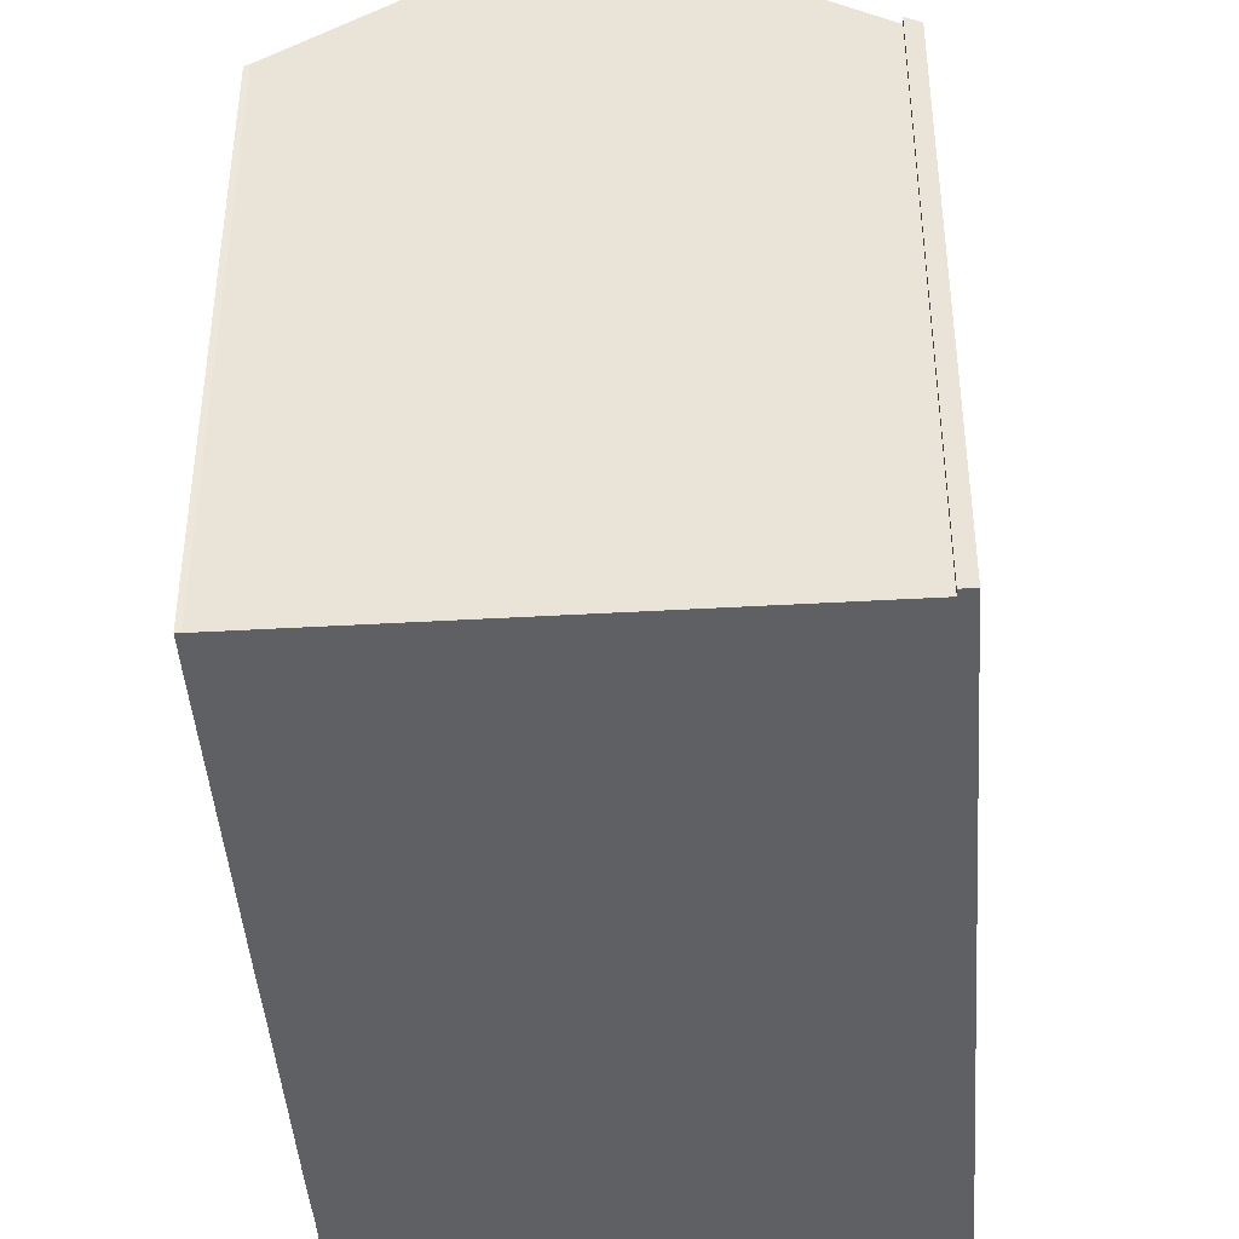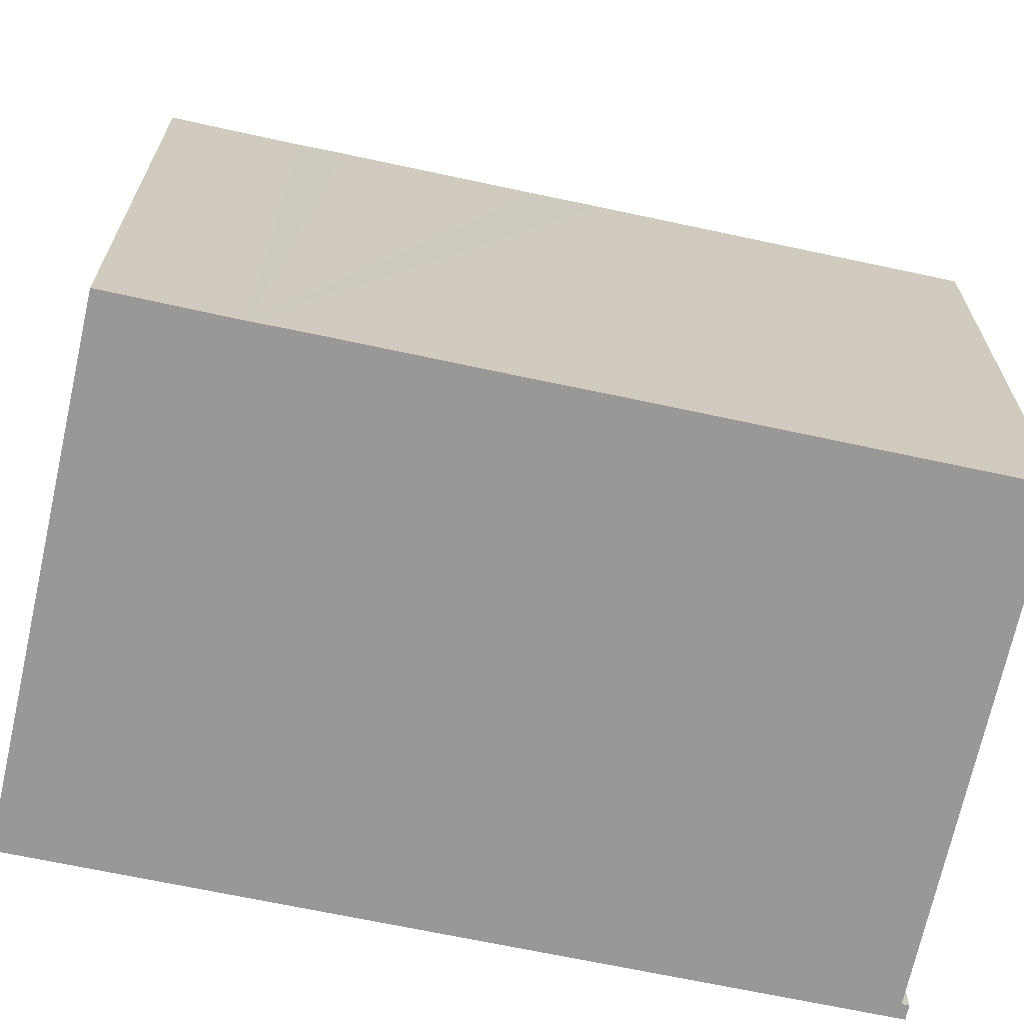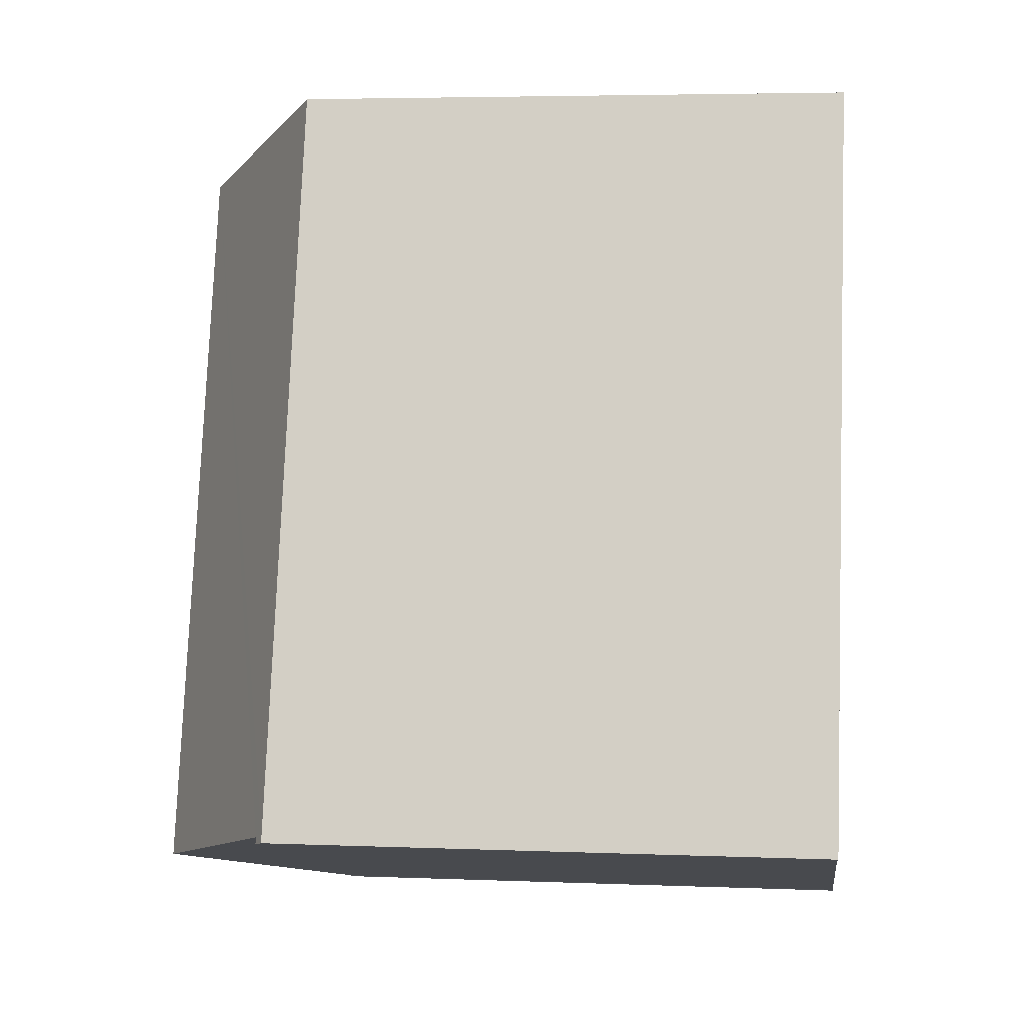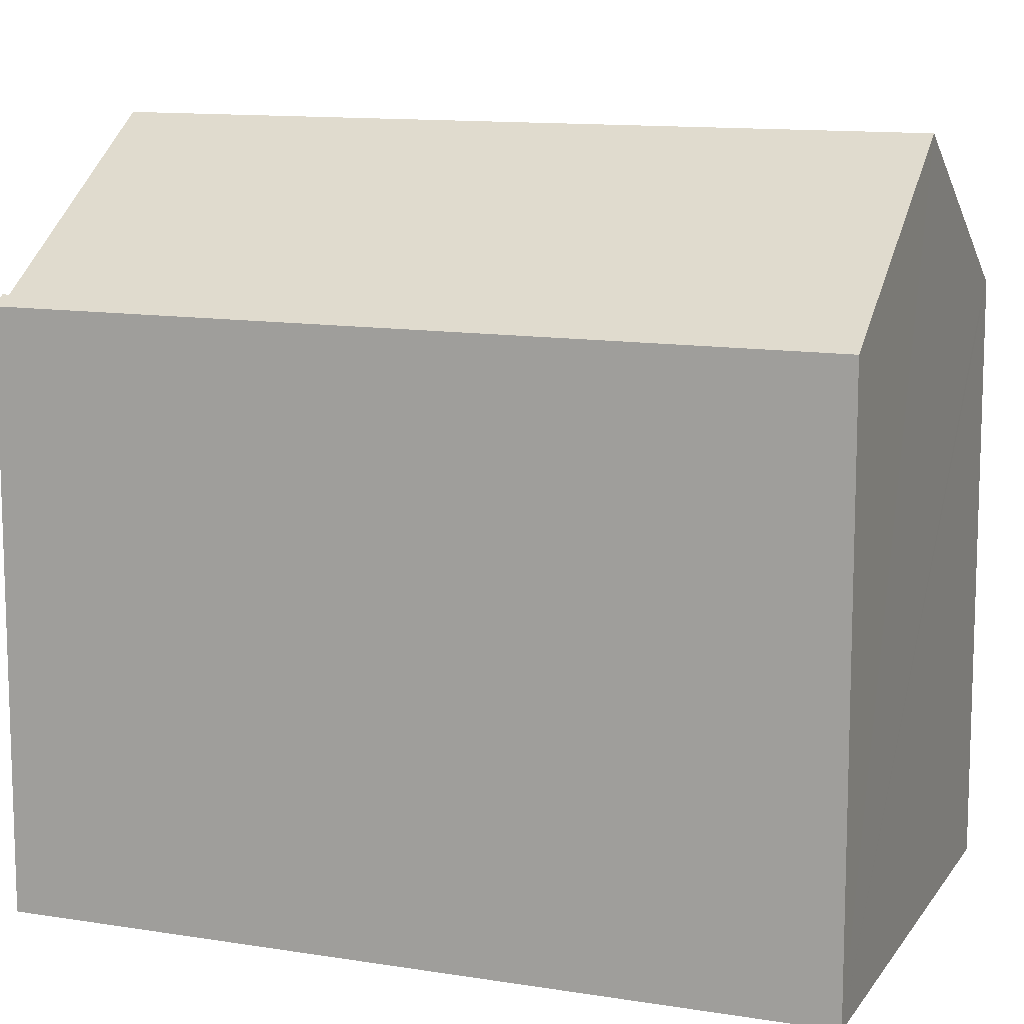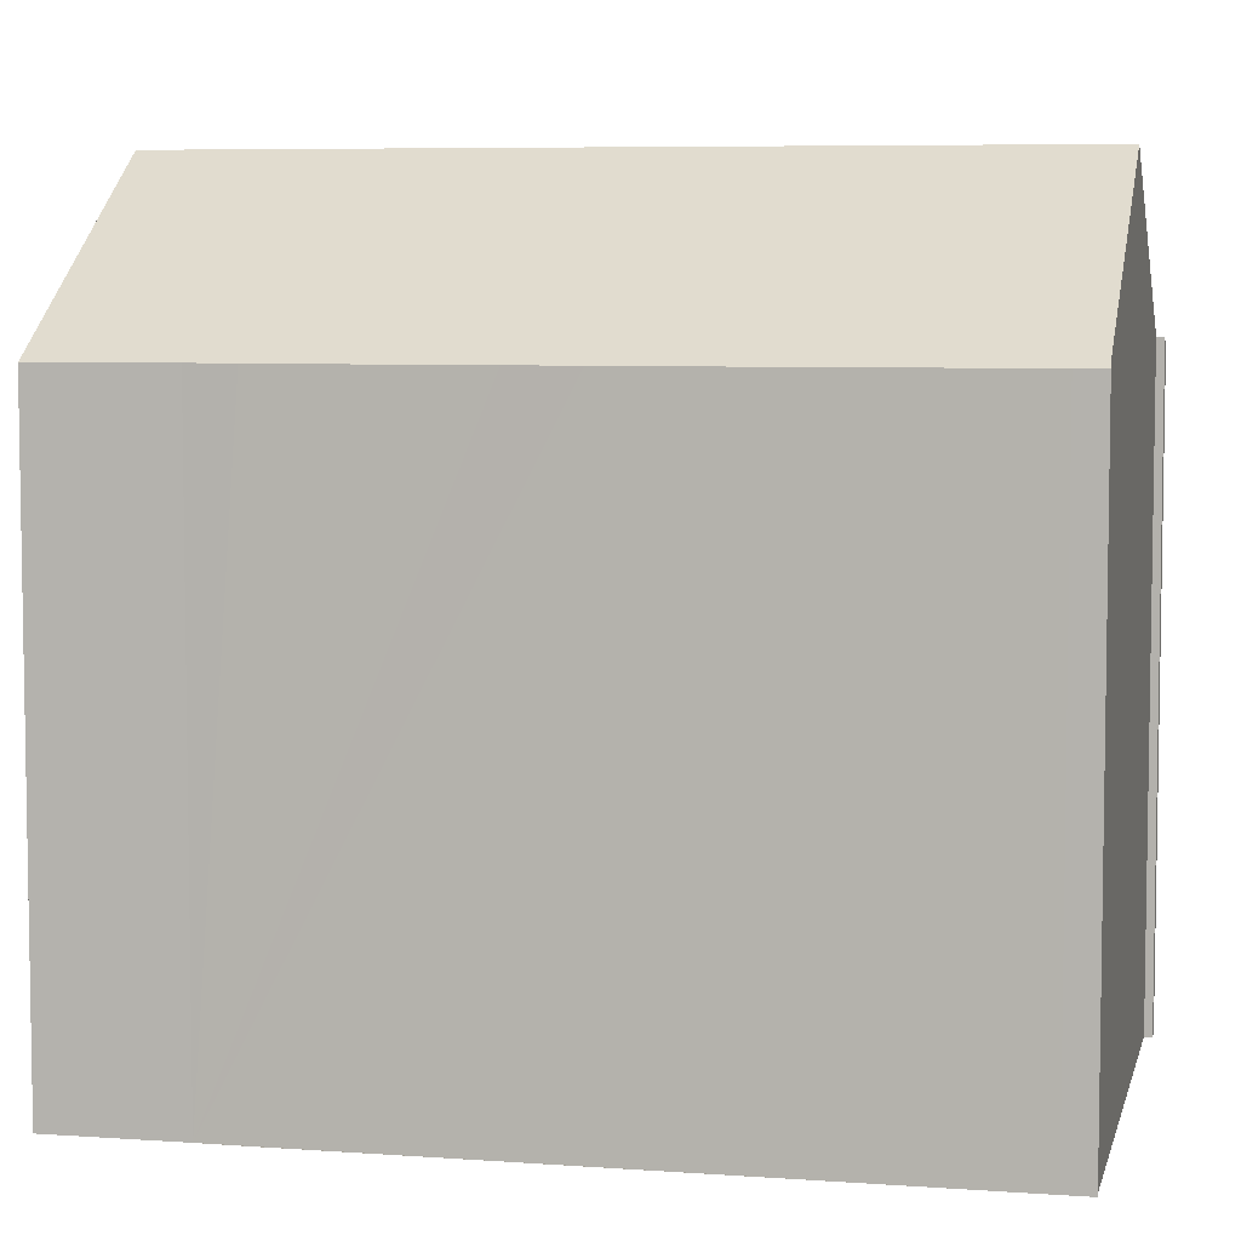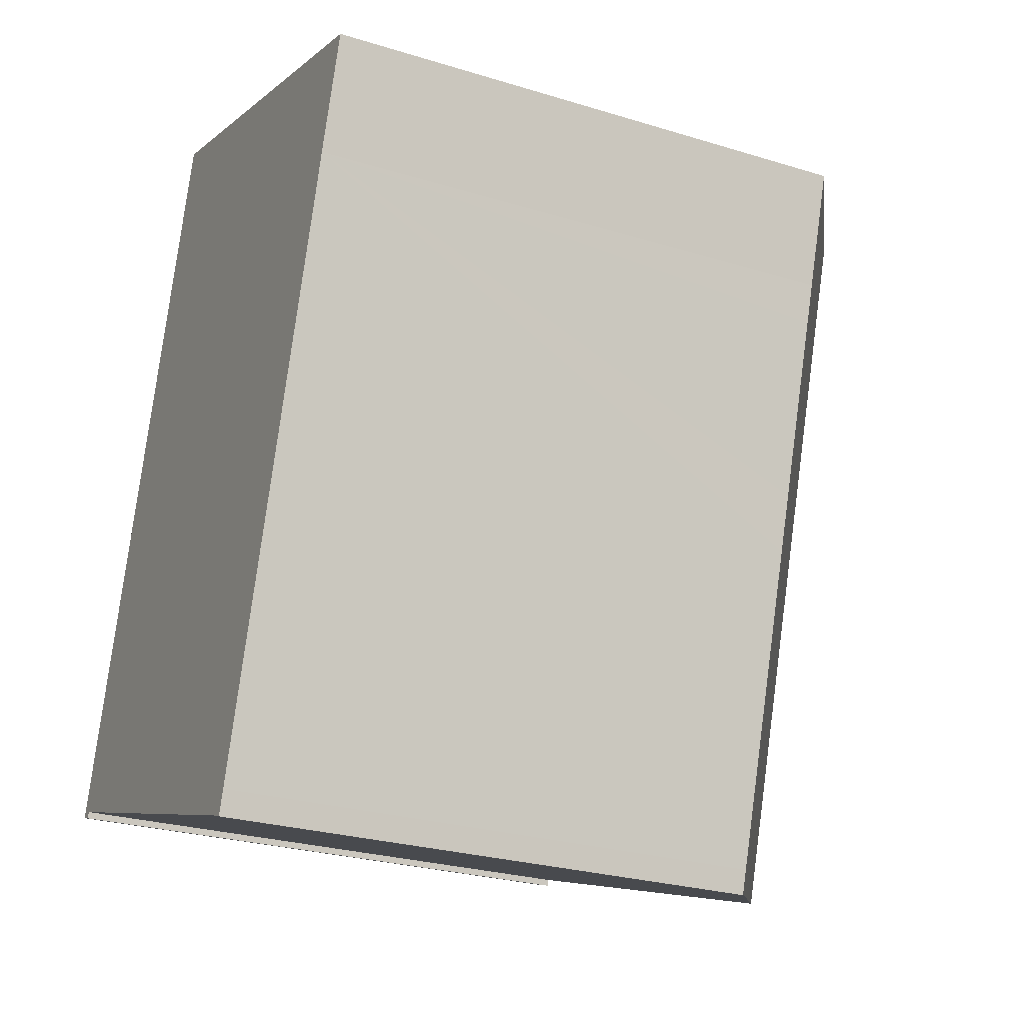
<metadata>
{"format":"obj","ext":"obj","renderer":"f3d","projection":"perspective","resolution":1024,"background":"white","views":[{"elev":-43.2,"azim":-158.4,"up":"+Y"},{"elev":-68.7,"azim":95.6,"up":"+Y"},{"elev":4.5,"azim":-82.7,"up":"+Z"},{"elev":11.8,"azim":-51.0,"up":"+Y"},{"elev":6.4,"azim":120.2,"up":"+Y"},{"elev":-26.4,"azim":64.2,"up":"+Z"}]}
</metadata>
<code>
v  12.71 15.38 -3.857
v  13.05 15.29 -3.252
v  12.83 15.3 -3.915
v  6.472 19.49 -1.867
v  13.92 15.29 -0.528
v  12.8 19.49 18.16
v  15.8 15.27 5.346
v  16.29 15.27 6.89
v  17.86 15.26 11.8
v  18.2 15.27 12.88
v  19.1 15.25 15.63
v  19.23 15.24 16.05
v  19.1 15.34 16.09
v  0 15.27 9.348e-16
v  0.419 15.51 0.047
v  0.368 15.51 -0.116
v  0.053 15.27 0.167
v  0.424 15.51 0.063
v  0.865 15.27 2.735
v  6.406 15.27 20.26
v  0.368 7.103e-18 -0.116
v  0 0 0
v  12.71 2.362e-16 -3.857
v  0.424 -3.858e-18 0.063
v  6.472 1.143e-16 -1.867
v  0.053 -1.023e-17 0.167
v  6.406 -1.241e-15 20.26
v  0.865 -1.675e-16 2.735
v  19.1 -9.853e-16 16.09
v  19.23 -9.825e-16 16.05
v  12.8 -1.112e-15 18.16
v  18.2 -7.889e-16 12.88
v  19.1 -9.569e-16 15.63
v  13.05 1.991e-16 -3.252
v  16.29 -4.219e-16 6.89
v  17.86 -7.224e-16 11.8
v  13.92 3.233e-17 -0.528
v  15.8 -3.273e-16 5.346
v  12.83 2.397e-16 -3.915
v  0.419 -2.878e-18 0.047
g defaultobject
f 1 2 3
f 2 1 4
f 2 4 5
f 5 4 6
f 5 6 7
f 7 6 8
f 8 6 9
f 9 6 10
f 10 6 11
f 11 6 12
f 12 6 13
f 14 15 16
f 15 14 17
f 15 17 18
f 18 6 4
f 6 18 17
f 6 17 19
f 6 19 20
f 21 14 16
f 14 21 22
f 1 18 4
f 18 1 23
f 18 23 24
f 24 23 25
f 22 17 14
f 17 22 19
f 19 22 20
f 20 22 26
f 20 26 27
f 27 26 28
f 27 6 20
f 6 27 13
f 13 27 12
f 12 27 29
f 12 29 30
f 29 27 31
f 30 11 12
f 11 30 10
f 10 30 32
f 32 30 33
f 32 9 10
f 9 32 8
f 8 32 7
f 7 32 5
f 5 32 2
f 2 32 34
f 34 32 35
f 35 32 36
f 34 35 37
f 37 35 38
f 2 39 3
f 39 2 34
f 15 21 16
f 21 15 18
f 21 18 40
f 40 18 24
f 3 23 1
f 23 3 39
f 34 23 39
f 23 34 25
f 25 34 24
f 40 22 21
f 22 40 26
f 26 40 24
f 26 24 28
f 28 24 34
f 28 34 37
f 28 37 27
f 27 37 38
f 27 38 35
f 27 35 36
f 27 36 32
f 27 32 33
f 27 33 30
f 27 30 31
f 31 30 29

</code>
